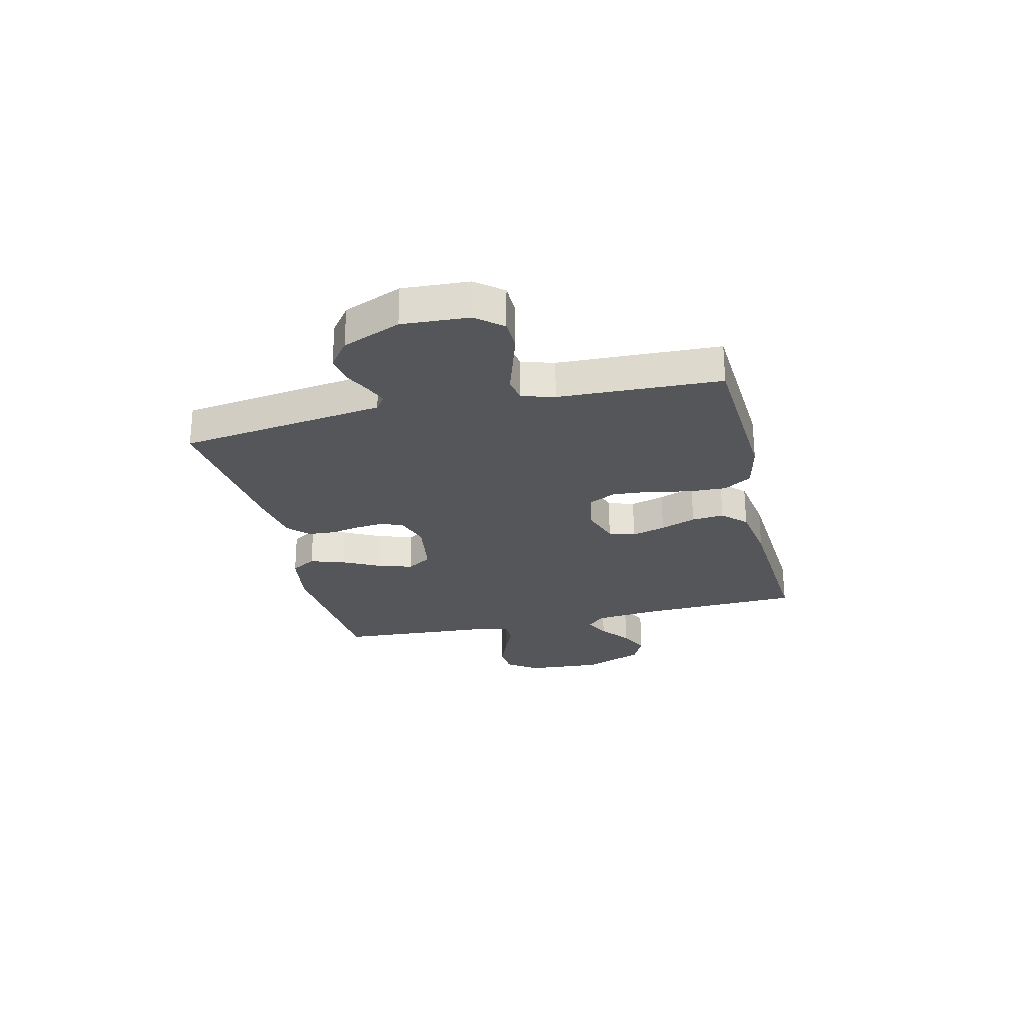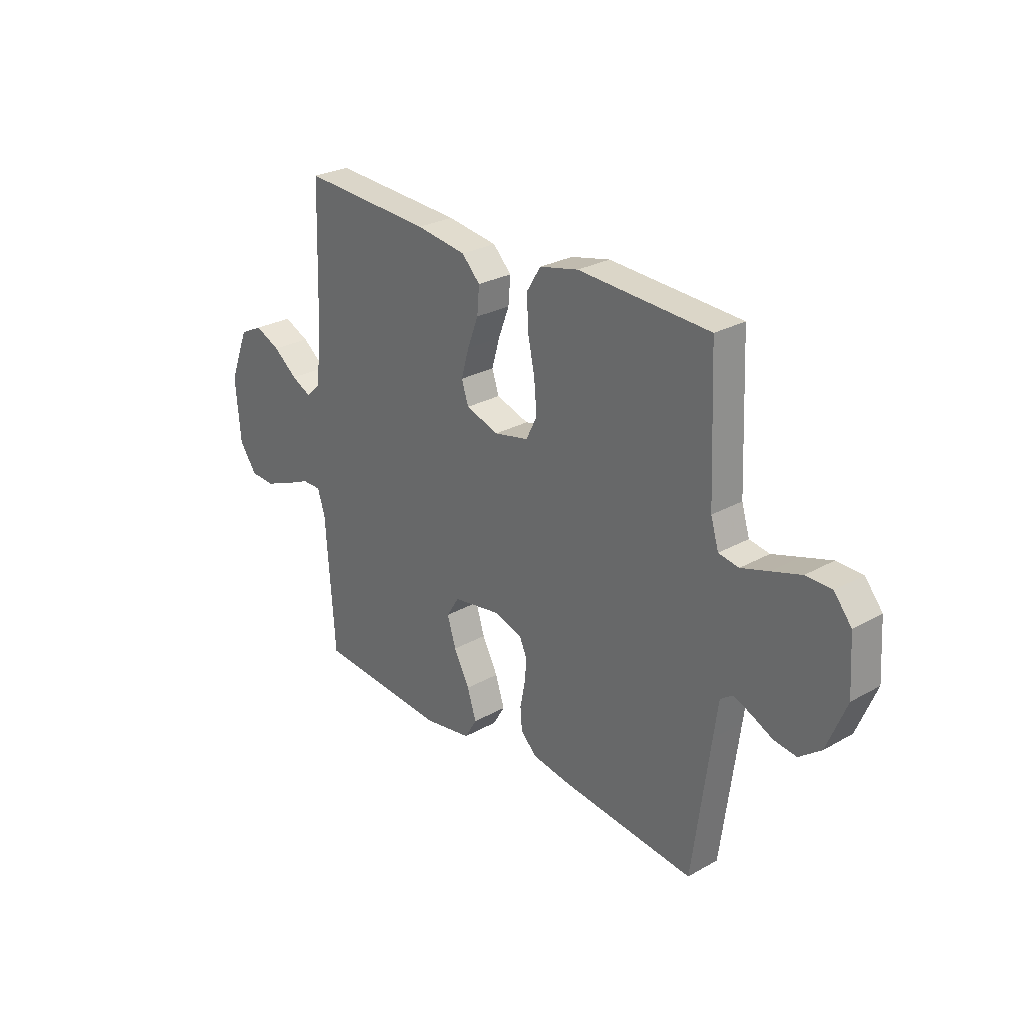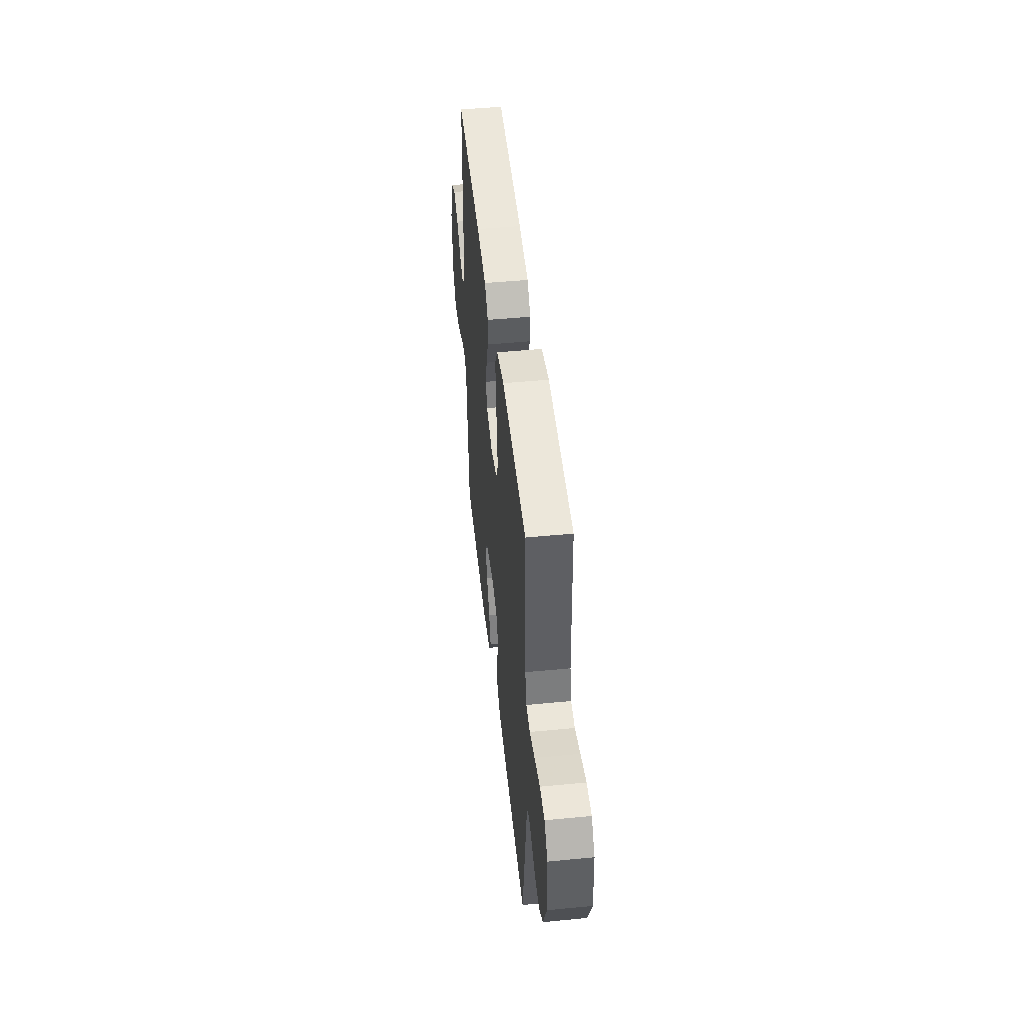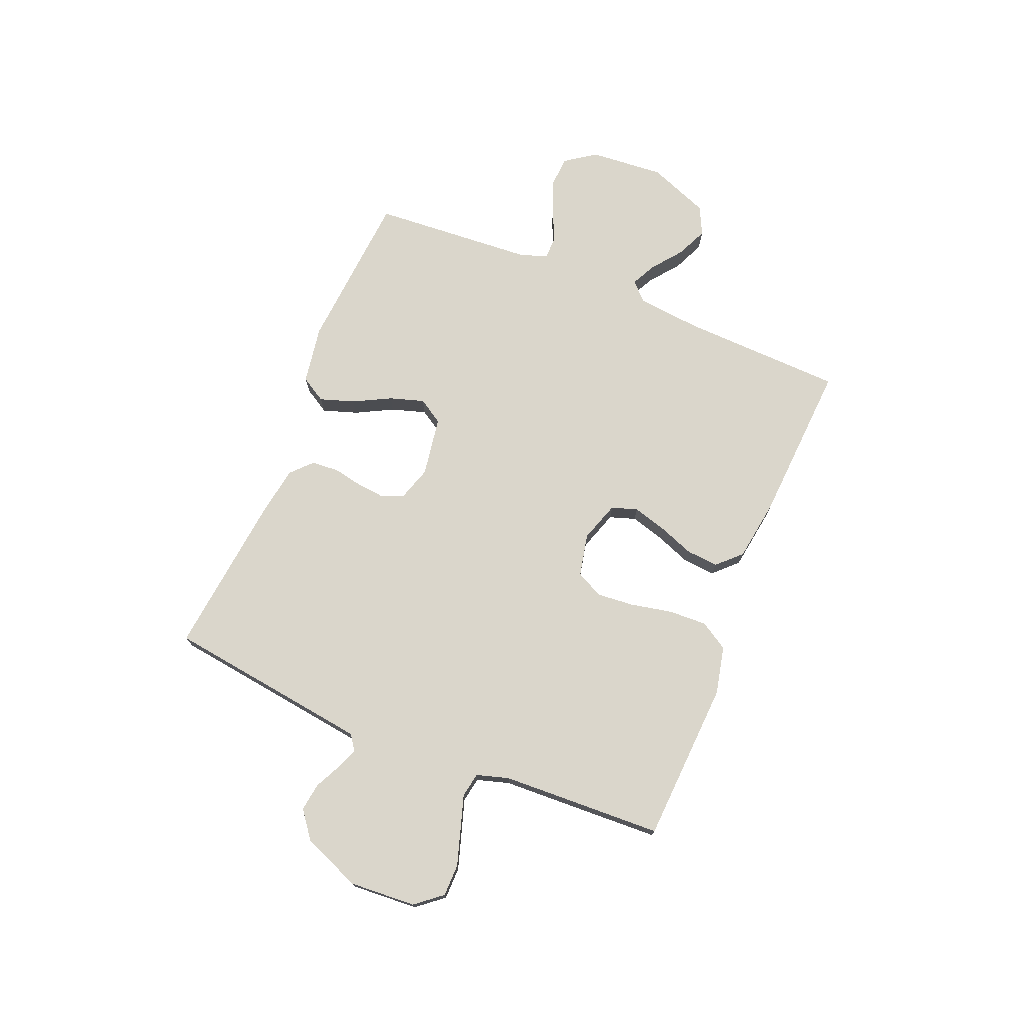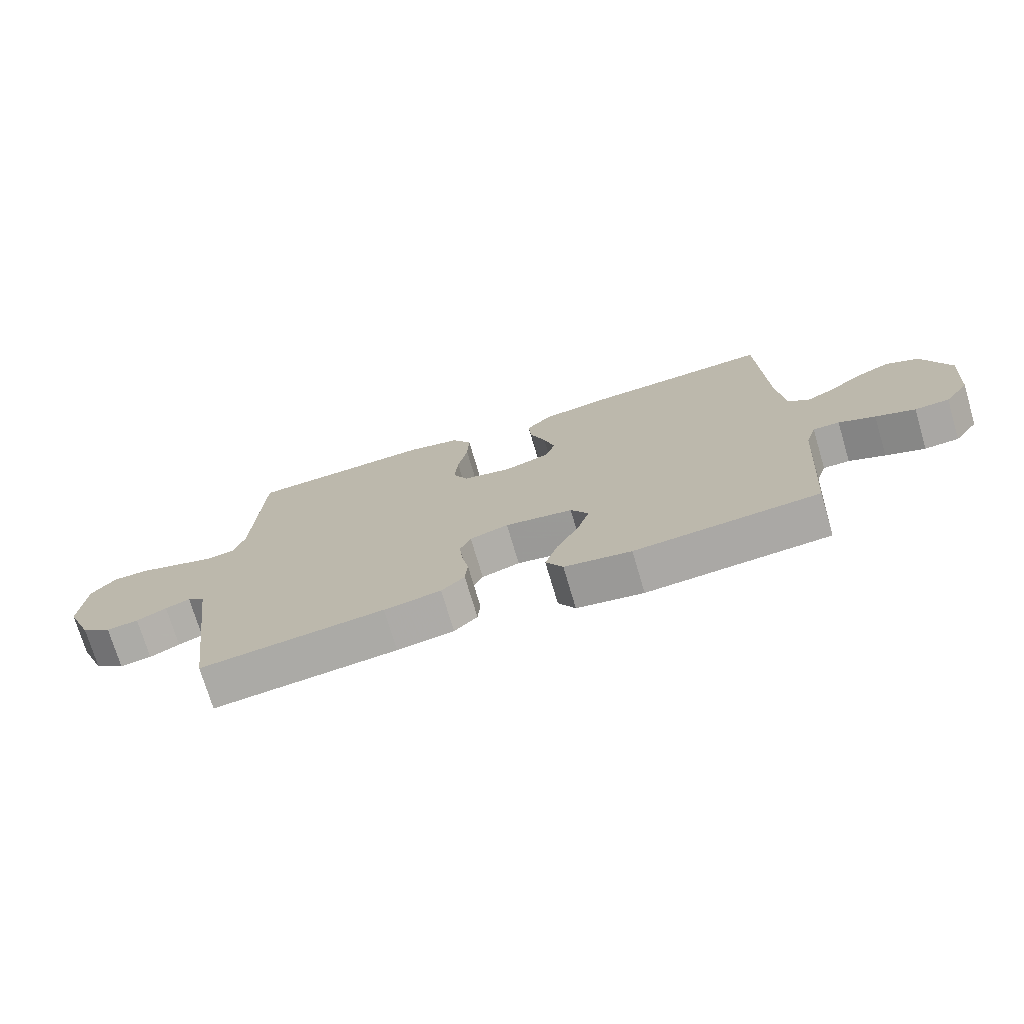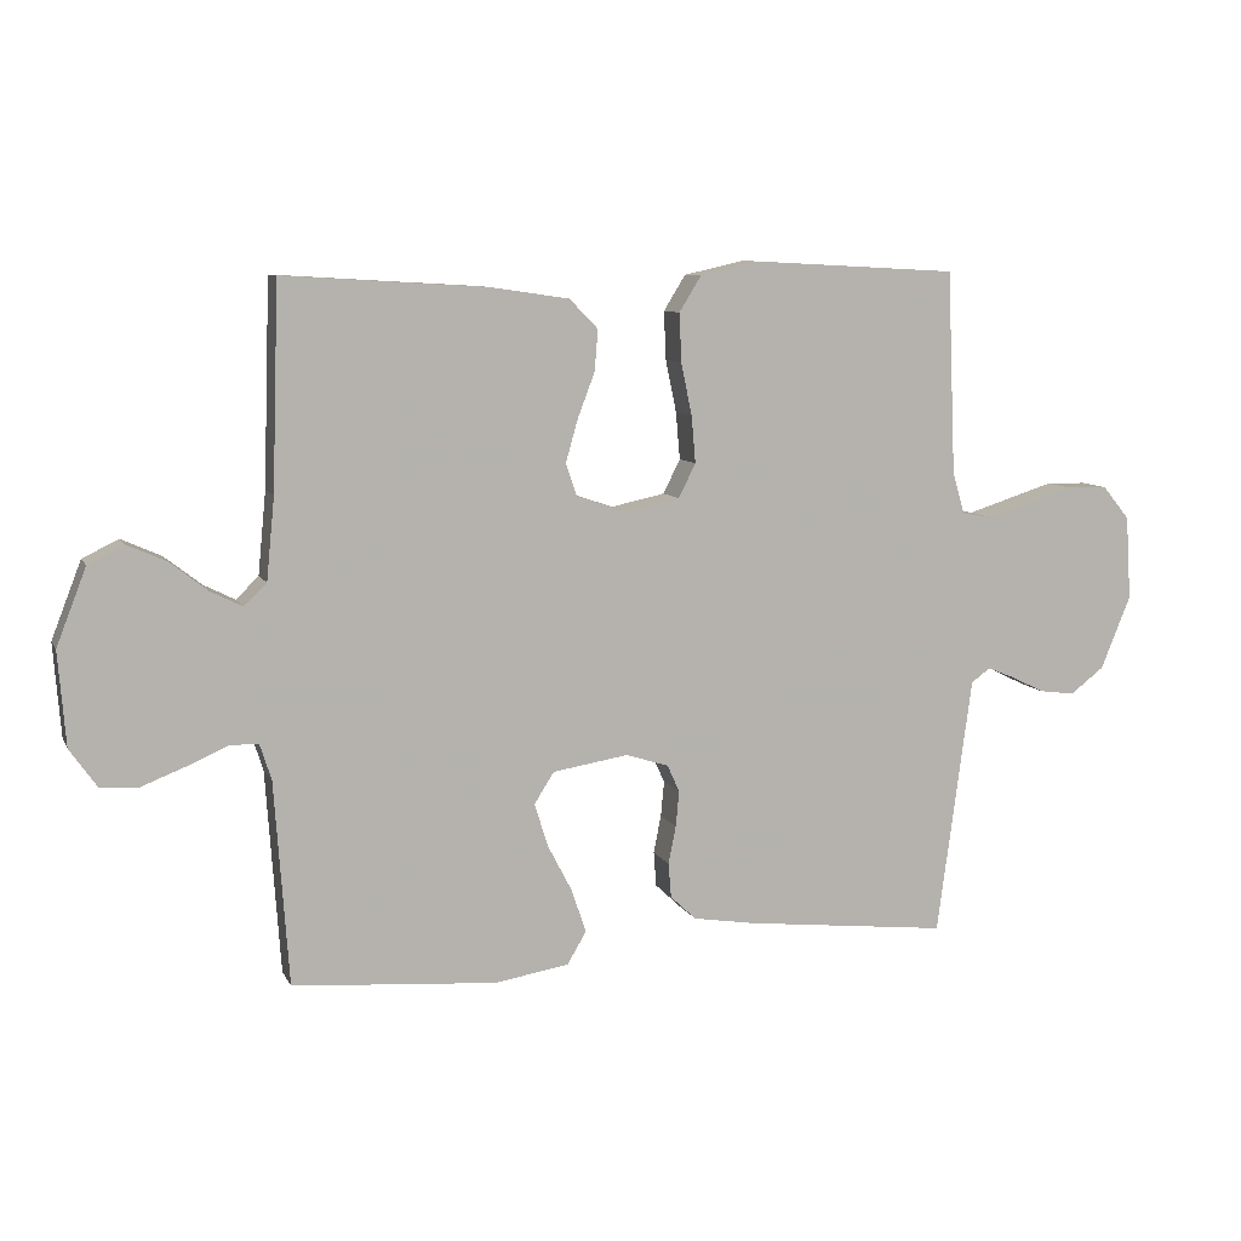
<metadata>
{"format":"obj","ext":"obj","renderer":"f3d","projection":"perspective","resolution":1024,"background":"white","views":[{"elev":-25.6,"azim":-76.4,"up":"+Y"},{"elev":27.0,"azim":-131.1,"up":"+Z"},{"elev":48.2,"azim":-96.2,"up":"+Z"},{"elev":73.8,"azim":-67.6,"up":"+Y"},{"elev":-73.6,"azim":16.5,"up":"+Z"},{"elev":8.8,"azim":162.5,"up":"+Z"}]}
</metadata>
<code>
v 0.5 0.07 0.5
v 0.51 0.07 0.2
v 0.522 0.07 0.079
v 0.555 0.07 0.047
v 0.601 0.07 0.07
v 0.656 0.07 0.113
v 0.714 0.07 0.139
v 0.767 0.07 0.113
v 0.811 0.07 0
v 0.8 0.07 -0.138
v 0.76 0.07 -0.195
v 0.704 0.07 -0.198
v 0.64 0.07 -0.173
v 0.581 0.07 -0.147
v 0.538 0.07 -0.147
v 0.521 0.07 -0.2
v 0.5 0.07 -0.5
v 0.2 0.07 -0.523
v 0.091 0.07 -0.505
v 0.063 0.07 -0.458
v 0.084 0.07 -0.394
v 0.12 0.07 -0.325
v 0.14 0.07 -0.261
v 0.111 0.07 -0.215
v 0 0.07 -0.197
v -0.063 0.07 -0.217
v -0.081 0.07 -0.257
v -0.076 0.07 -0.309
v -0.065 0.07 -0.365
v -0.069 0.07 -0.416
v -0.107 0.07 -0.452
v -0.2 0.07 -0.467
v -0.5 0.07 -0.5
v -0.54 0.07 -0.2
v -0.551 0.07 -0.119
v -0.579 0.07 -0.099
v -0.619 0.07 -0.115
v -0.668 0.07 -0.139
v -0.72 0.07 -0.146
v -0.77 0.07 -0.108
v -0.814 0.07 0
v -0.806 0.07 0.123
v -0.766 0.07 0.172
v -0.707 0.07 0.173
v -0.64 0.07 0.152
v -0.577 0.07 0.132
v -0.531 0.07 0.14
v -0.513 0.07 0.2
v -0.5 0.07 0.5
v -0.2 0.07 0.516
v -0.111 0.07 0.496
v -0.079 0.07 0.444
v -0.082 0.07 0.373
v -0.098 0.07 0.296
v -0.104 0.07 0.227
v -0.079 0.07 0.177
v 0 0.07 0.16
v 0.075 0.07 0.185
v 0.091 0.07 0.233
v 0.073 0.07 0.296
v 0.048 0.07 0.362
v 0.043 0.07 0.422
v 0.085 0.07 0.465
v 0.2 0.07 0.482
v 0.5 0 0.5
v 0.51 0 0.2
v 0.522 0 0.079
v 0.555 0 0.047
v 0.601 0 0.07
v 0.656 0 0.113
v 0.714 0 0.139
v 0.767 0 0.113
v 0.811 0 0
v 0.8 0 -0.138
v 0.76 0 -0.195
v 0.704 0 -0.198
v 0.64 0 -0.173
v 0.581 0 -0.147
v 0.538 0 -0.147
v 0.521 0 -0.2
v 0.5 0 -0.5
v 0.2 0 -0.523
v 0.091 0 -0.505
v 0.063 0 -0.458
v 0.084 0 -0.394
v 0.12 0 -0.325
v 0.14 0 -0.261
v 0.111 0 -0.215
v 0 0 -0.197
v -0.063 0 -0.217
v -0.081 0 -0.257
v -0.076 0 -0.309
v -0.065 0 -0.365
v -0.069 0 -0.416
v -0.107 0 -0.452
v -0.2 0 -0.467
v -0.5 0 -0.5
v -0.54 0 -0.2
v -0.551 0 -0.119
v -0.579 0 -0.099
v -0.619 0 -0.115
v -0.668 0 -0.139
v -0.72 0 -0.146
v -0.77 0 -0.108
v -0.814 0 0
v -0.806 0 0.123
v -0.766 0 0.172
v -0.707 0 0.173
v -0.64 0 0.152
v -0.577 0 0.132
v -0.531 0 0.14
v -0.513 0 0.2
v -0.5 0 0.5
v -0.2 0 0.516
v -0.111 0 0.496
v -0.079 0 0.444
v -0.082 0 0.373
v -0.098 0 0.296
v -0.104 0 0.227
v -0.079 0 0.177
v 0 0 0.16
v 0.075 0 0.185
v 0.091 0 0.233
v 0.073 0 0.296
v 0.048 0 0.362
v 0.043 0 0.422
v 0.085 0 0.465
v 0.2 0 0.482
f 63 64 1 2
f 60 61 62 63
f 59 60 63 2
f 58 59 2 3
f 57 58 3 4
f 51 52 53 54
f 51 54 55
f 48 49 50 51
f 47 48 51 55
f 43 44 45 46
f 41 42 43 46
f 41 46 47
f 37 38 39 40
f 36 37 40 41
f 31 32 33 34
f 31 34 35
f 28 29 30 31
f 27 28 31 35
f 26 27 35 36
f 19 20 21 22
f 19 22 23
f 16 17 18 19
f 15 16 19 23
f 11 12 13 14
f 9 10 11 14
f 9 14 15
f 5 6 7 8
f 4 5 8 9
f 41 47 55 56
f 41 56 57
f 25 26 36 41
f 24 25 41 57
f 23 24 57 4
f 4 9 15 23
f 66 65 128 127
f 127 126 125 124
f 66 127 124 123
f 67 66 123 122
f 68 67 122 121
f 118 117 116 115
f 119 118 115
f 115 114 113 112
f 119 115 112 111
f 110 109 108 107
f 110 107 106 105
f 111 110 105
f 104 103 102 101
f 105 104 101 100
f 98 97 96 95
f 99 98 95
f 95 94 93 92
f 99 95 92 91
f 100 99 91 90
f 86 85 84 83
f 87 86 83
f 83 82 81 80
f 87 83 80 79
f 78 77 76 75
f 78 75 74 73
f 79 78 73
f 72 71 70 69
f 73 72 69 68
f 120 119 111 105
f 121 120 105
f 105 100 90 89
f 121 105 89 88
f 68 121 88 87
f 87 79 73 68
f 1 65 66 2
f 2 66 67 3
f 3 67 68 4
f 4 68 69 5
f 5 69 70 6
f 6 70 71 7
f 7 71 72 8
f 8 72 73 9
f 9 73 74 10
f 10 74 75 11
f 11 75 76 12
f 12 76 77 13
f 13 77 78 14
f 14 78 79 15
f 15 79 80 16
f 16 80 81 17
f 17 81 82 18
f 18 82 83 19
f 19 83 84 20
f 20 84 85 21
f 21 85 86 22
f 22 86 87 23
f 23 87 88 24
f 24 88 89 25
f 25 89 90 26
f 26 90 91 27
f 27 91 92 28
f 28 92 93 29
f 29 93 94 30
f 30 94 95 31
f 31 95 96 32
f 32 96 97 33
f 33 97 98 34
f 34 98 99 35
f 35 99 100 36
f 36 100 101 37
f 37 101 102 38
f 38 102 103 39
f 39 103 104 40
f 40 104 105 41
f 41 105 106 42
f 42 106 107 43
f 43 107 108 44
f 44 108 109 45
f 45 109 110 46
f 46 110 111 47
f 47 111 112 48
f 48 112 113 49
f 49 113 114 50
f 50 114 115 51
f 51 115 116 52
f 52 116 117 53
f 53 117 118 54
f 54 118 119 55
f 55 119 120 56
f 56 120 121 57
f 57 121 122 58
f 58 122 123 59
f 59 123 124 60
f 60 124 125 61
f 61 125 126 62
f 62 126 127 63
f 63 127 128 64
f 64 128 65 1

</code>
